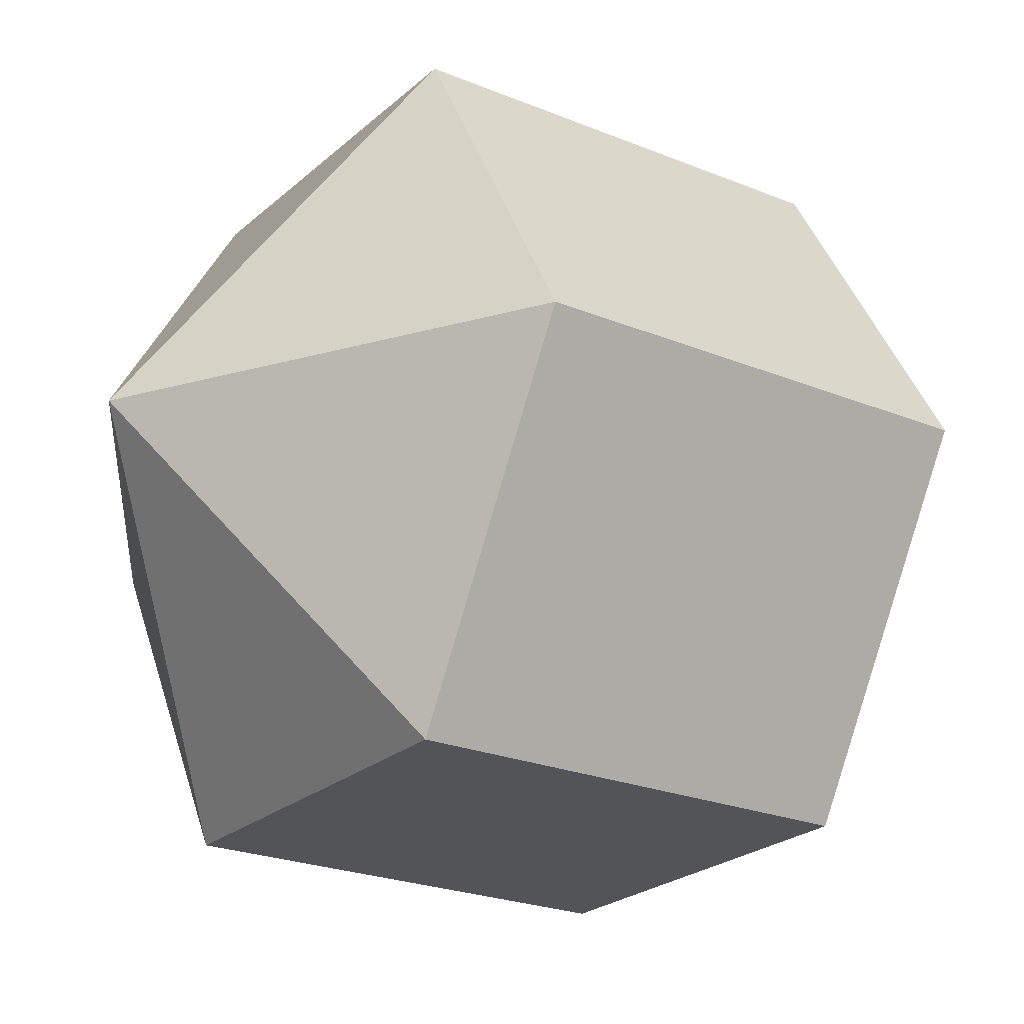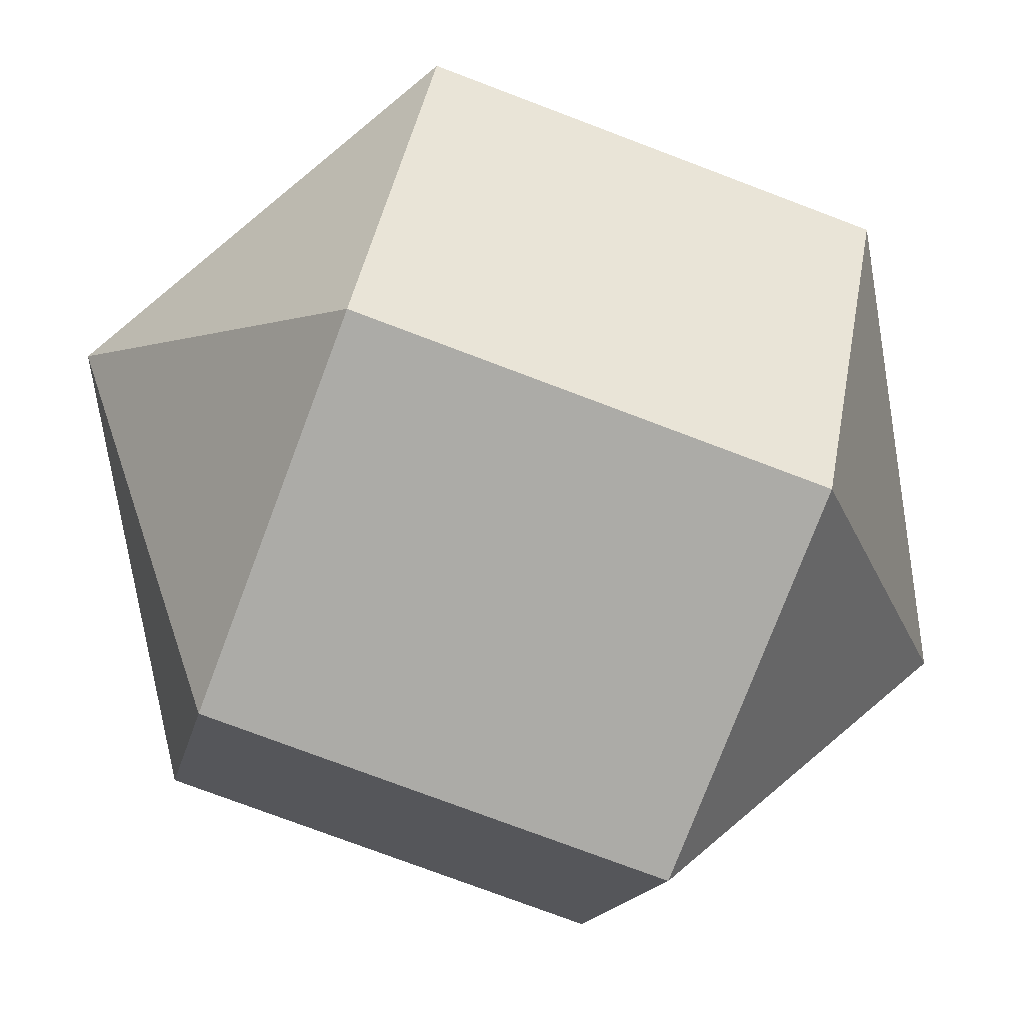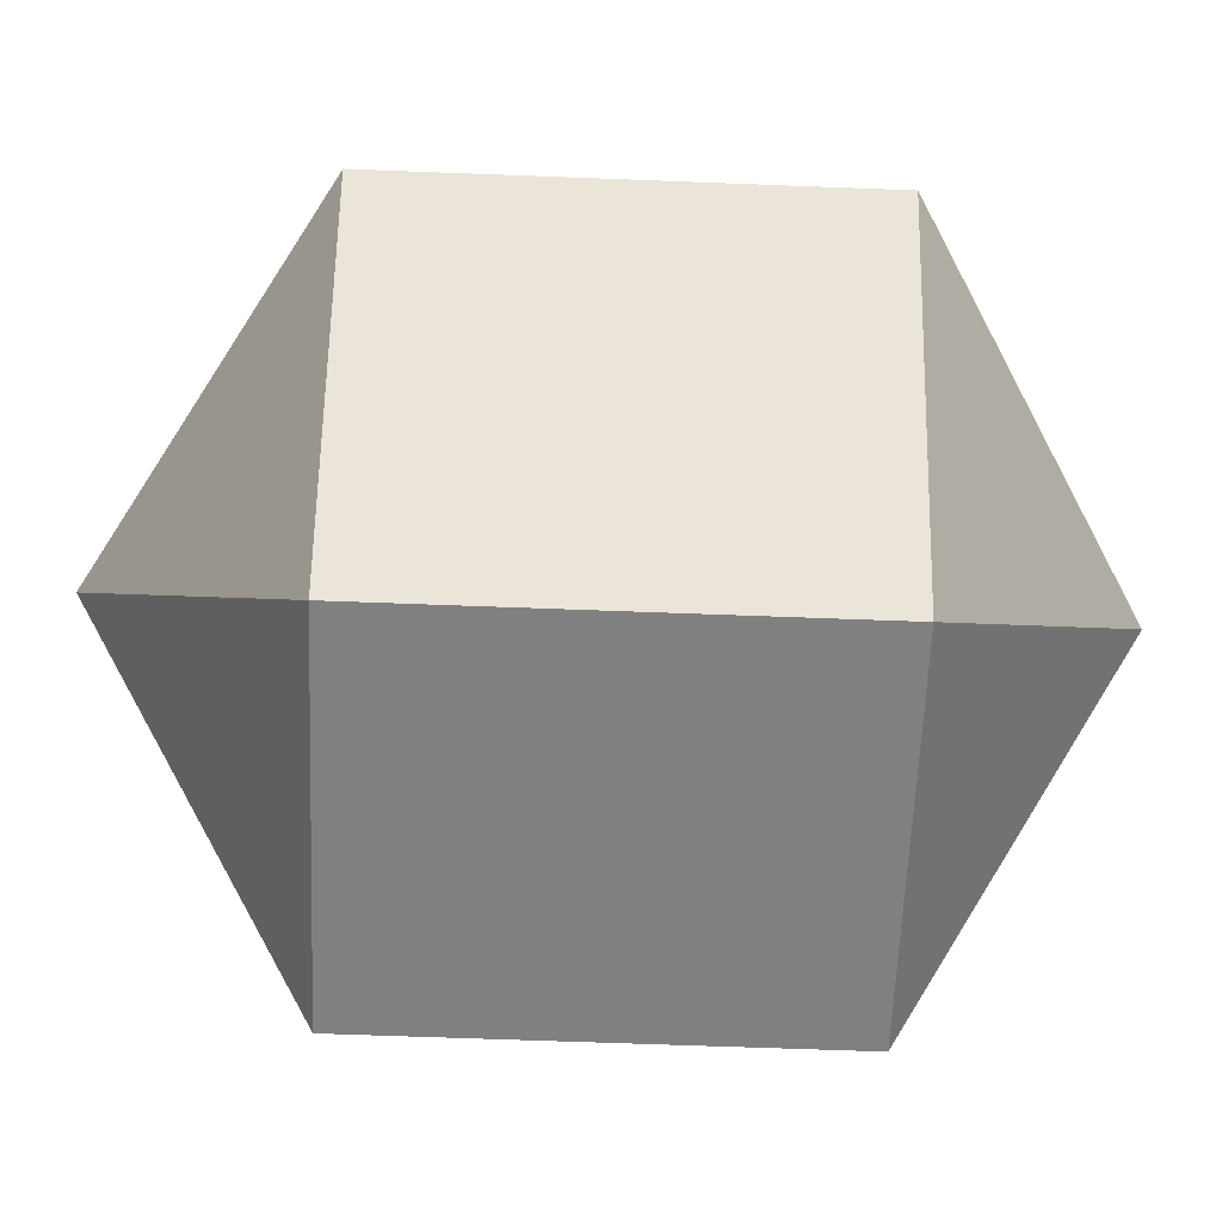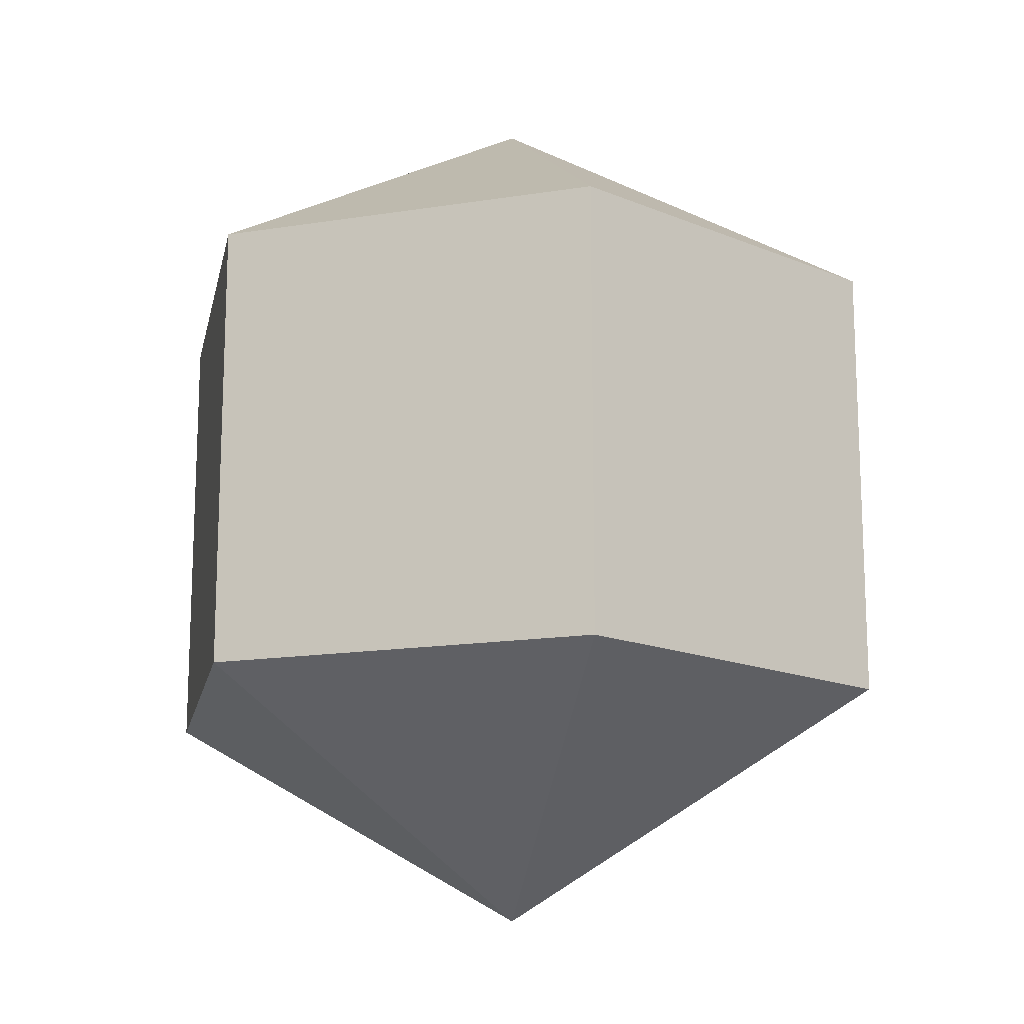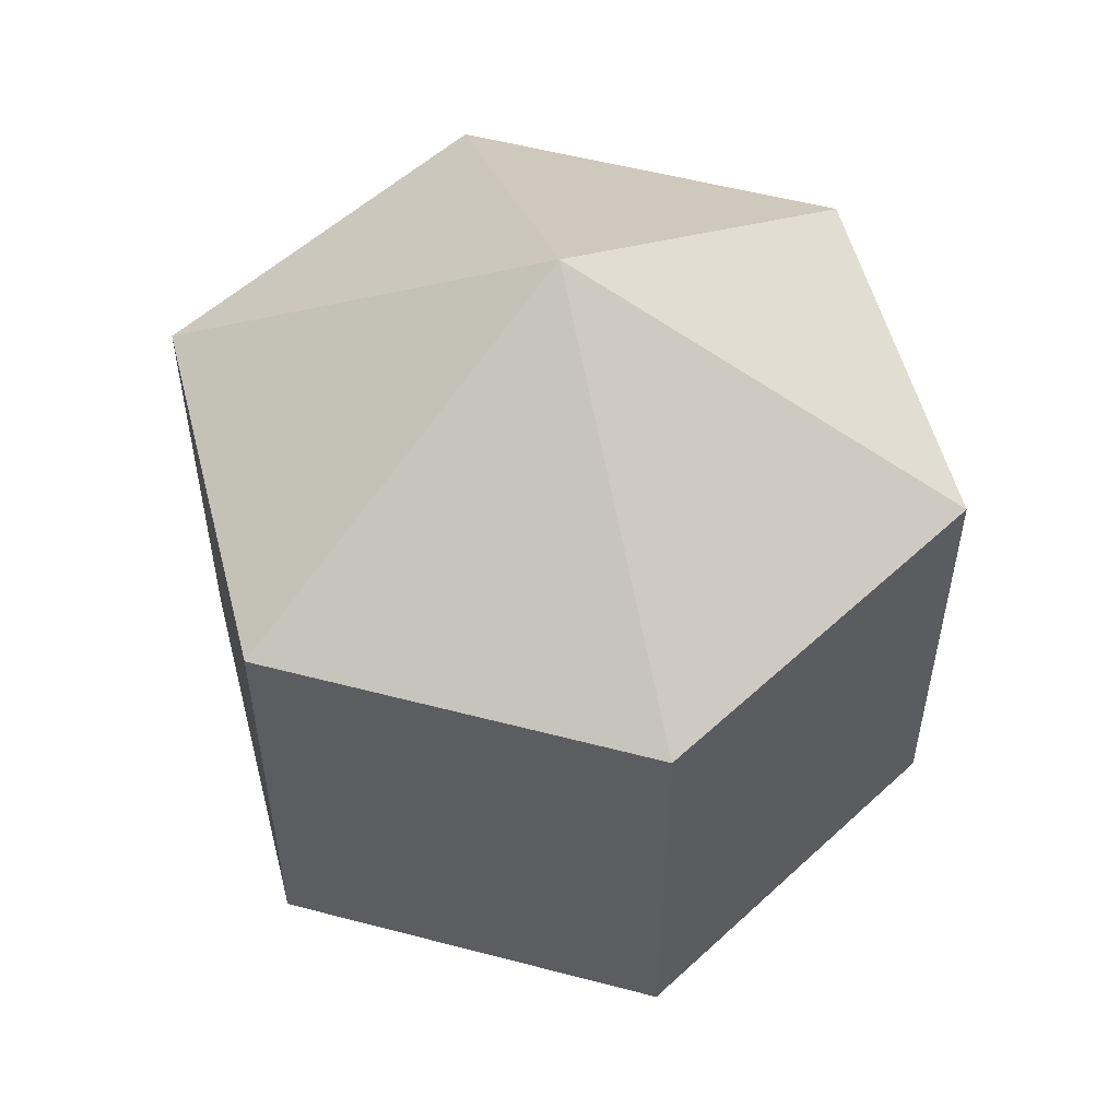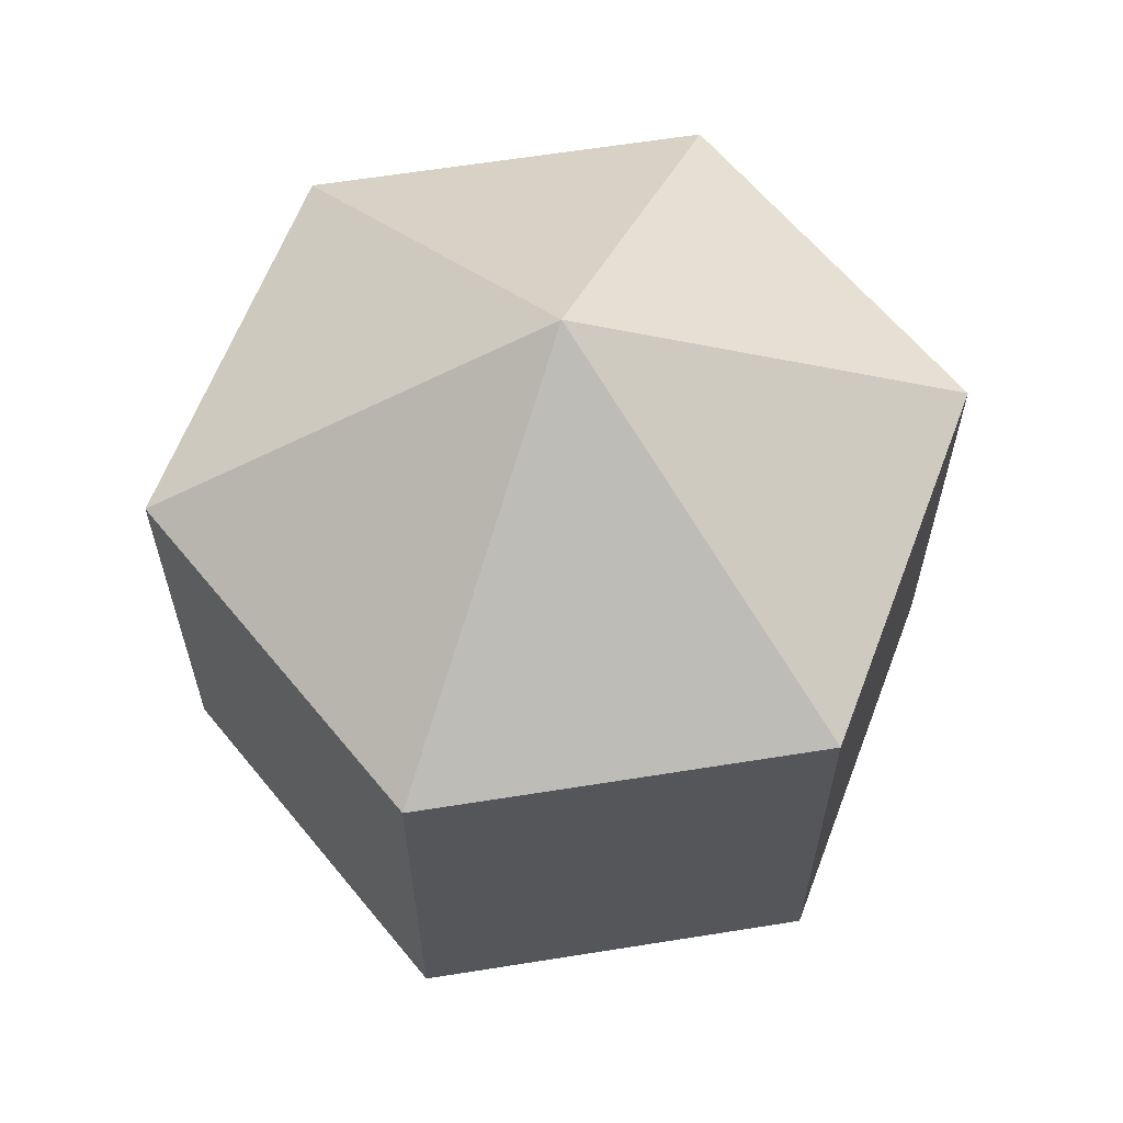
<metadata>
{"format":"obj","ext":"obj","renderer":"f3d","projection":"perspective","resolution":1024,"background":"white","views":[{"elev":-23.5,"azim":-124.7,"up":"+Y"},{"elev":-76.3,"azim":-110.7,"up":"+Y"},{"elev":-60.0,"azim":87.7,"up":"+Y"},{"elev":-15.6,"azim":18.6,"up":"+Z"},{"elev":54.3,"azim":-104.4,"up":"+Z"},{"elev":62.5,"azim":50.8,"up":"+Z"}]}
</metadata>
<code>
o Sphere
v 0.866 -0 -0.5
v 0.433 -0.75 0.5
v 0.433 -0.75 -0.5
v -0.433 -0.75 0.5
v -0.433 -0.75 -0.5
v -0.866 0 0.5
v -0.866 0 -0.5
v -0 0 -1
v -0 0 1
v -0.433 0.75 0.5
v -0.433 0.75 -0.5
v 0.433 0.75 0.5
v 0.433 0.75 -0.5
v 0.866 -0 0.5
f 8 1 3
f 1 14 2 3
f 14 9 2
f 8 3 5
f 3 2 4 5
f 2 9 4
f 8 5 7
f 5 4 6 7
f 4 9 6
f 8 7 11
f 7 6 10 11
f 6 9 10
f 8 11 13
f 11 10 12 13
f 10 9 12
f 8 13 1
f 13 12 14 1
f 12 9 14

</code>
